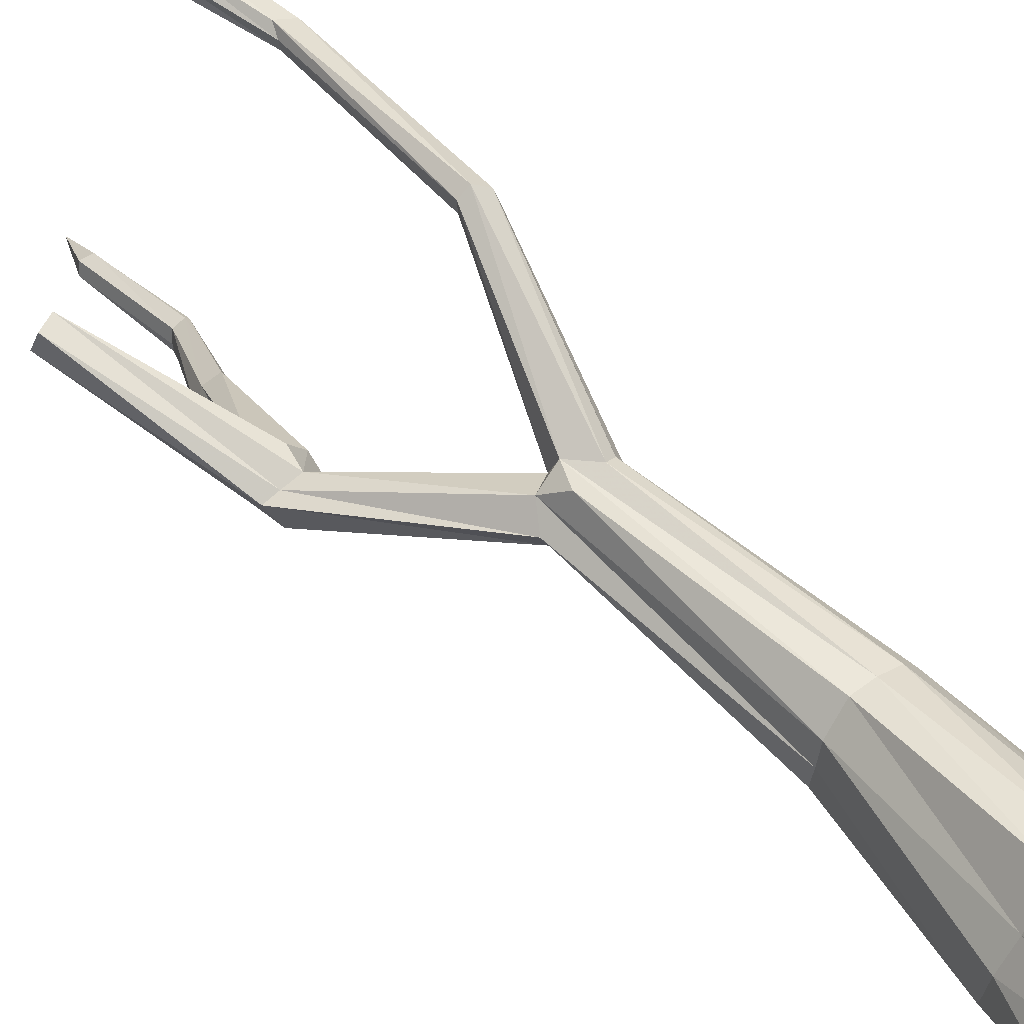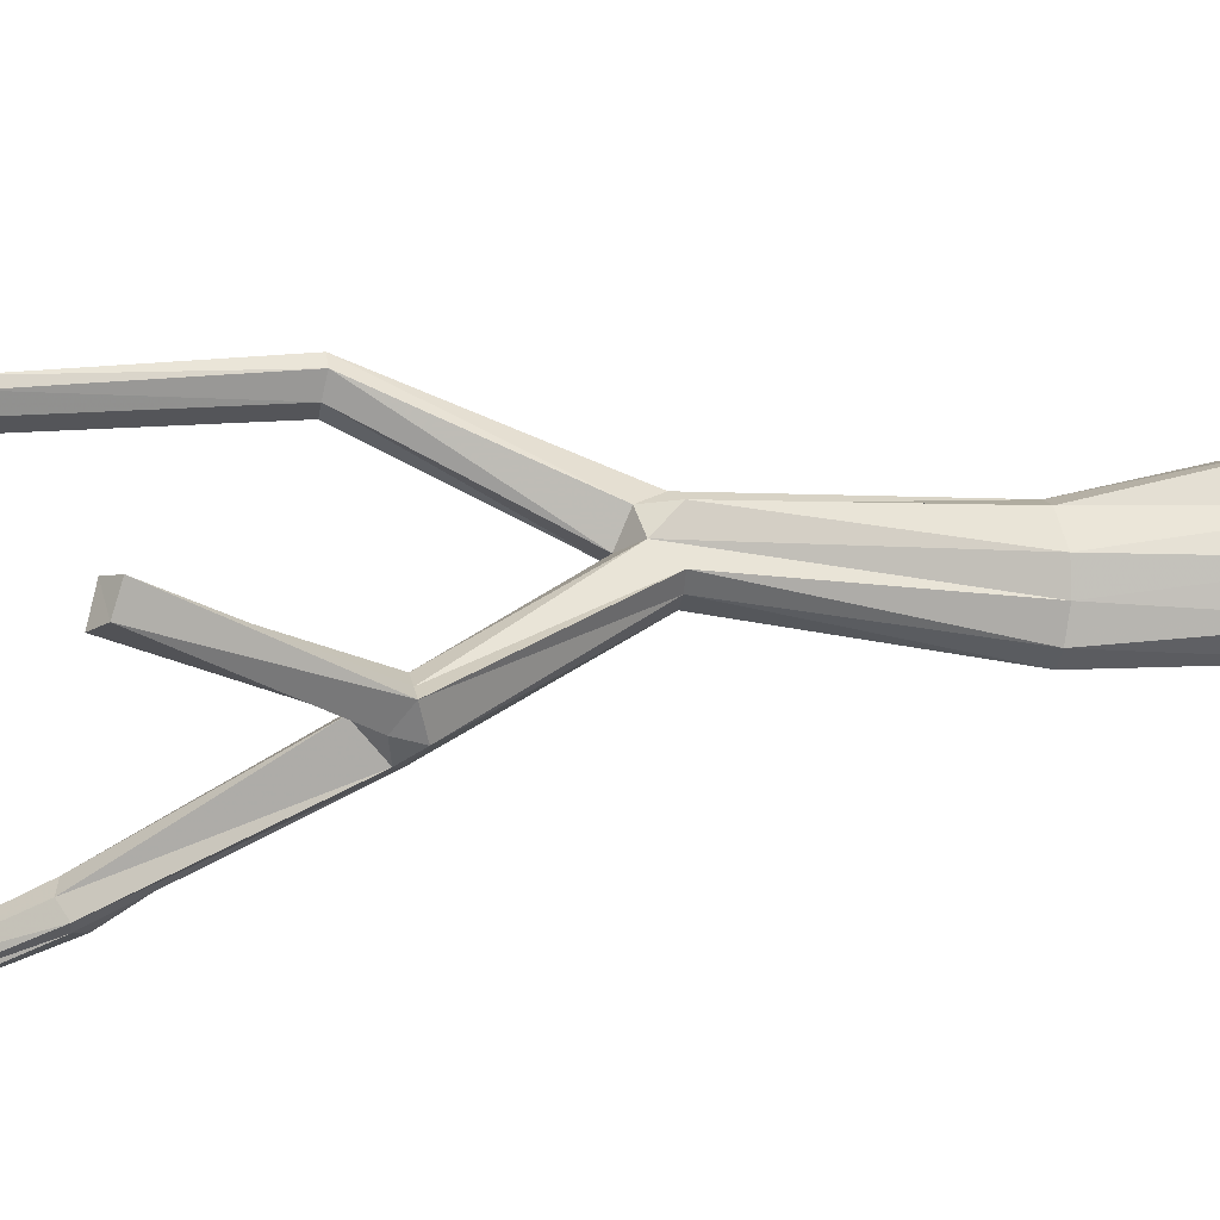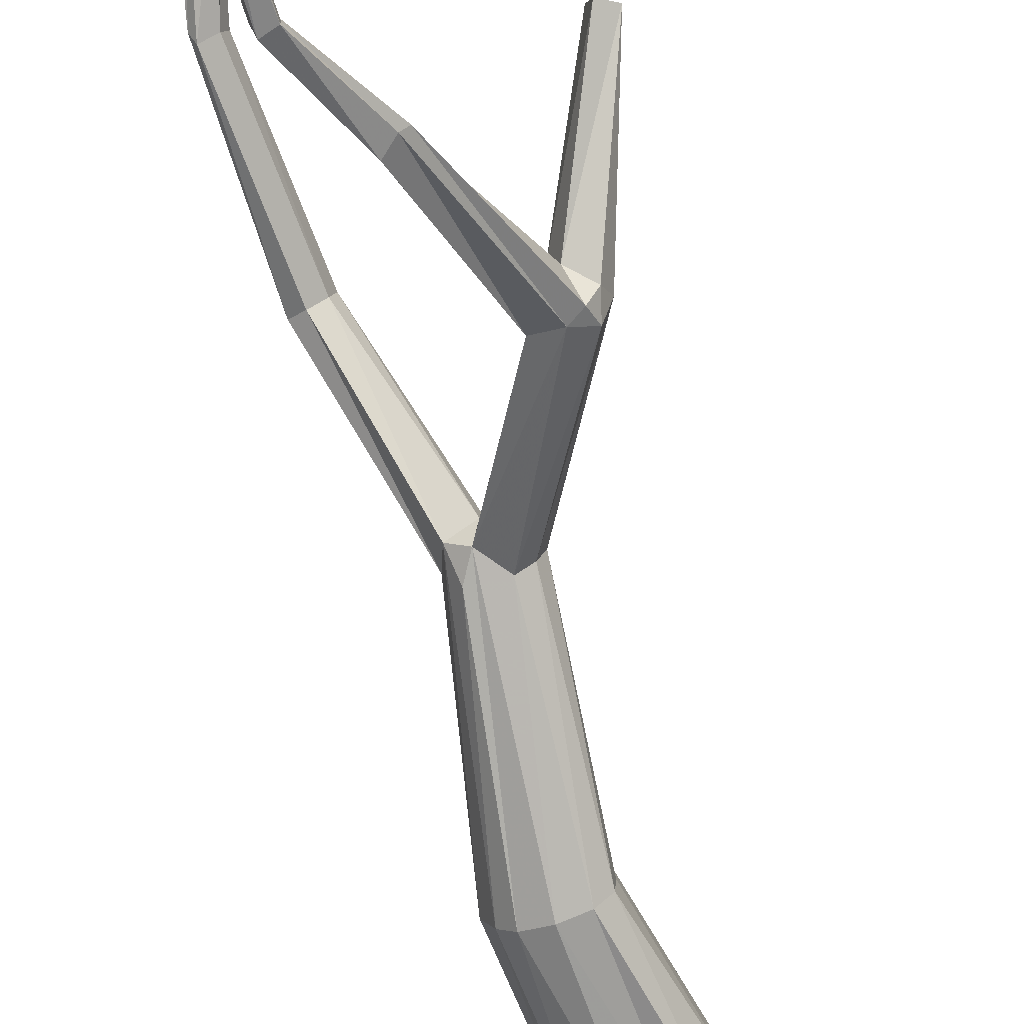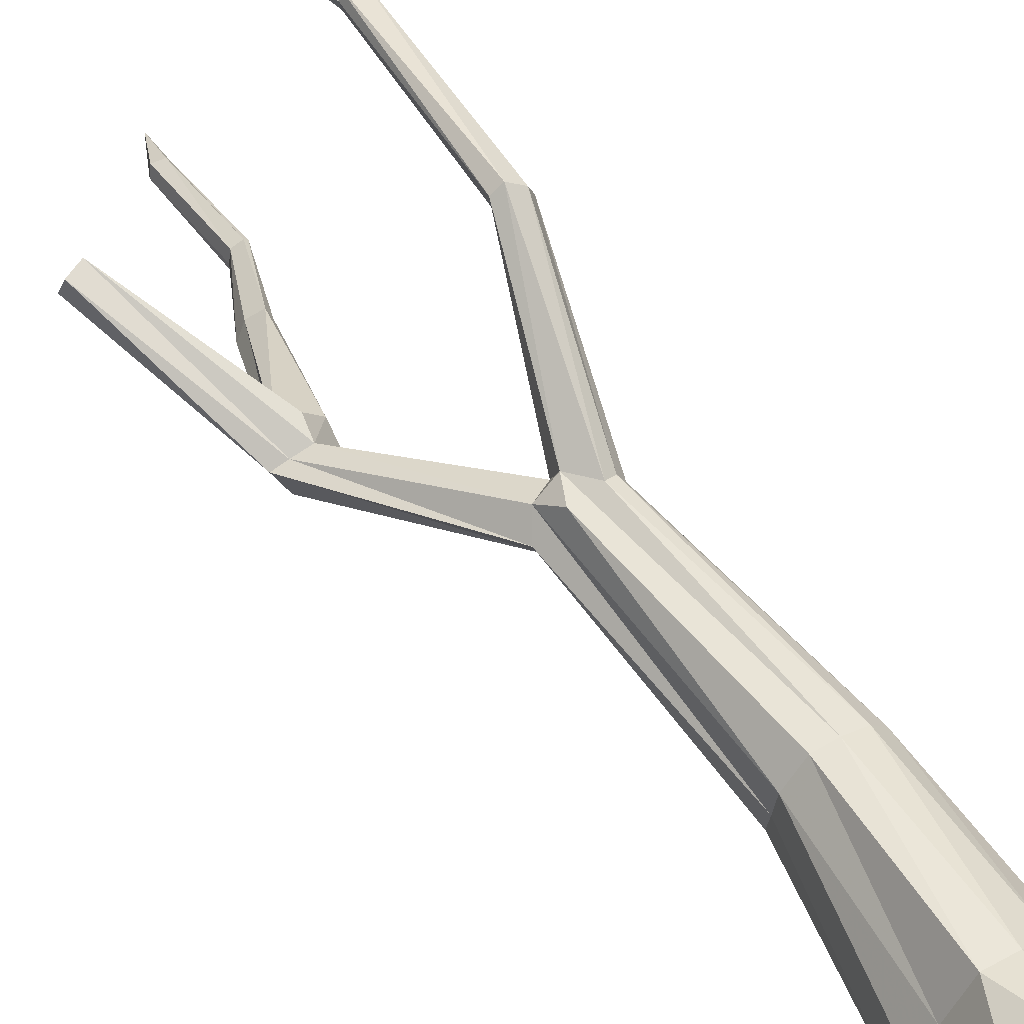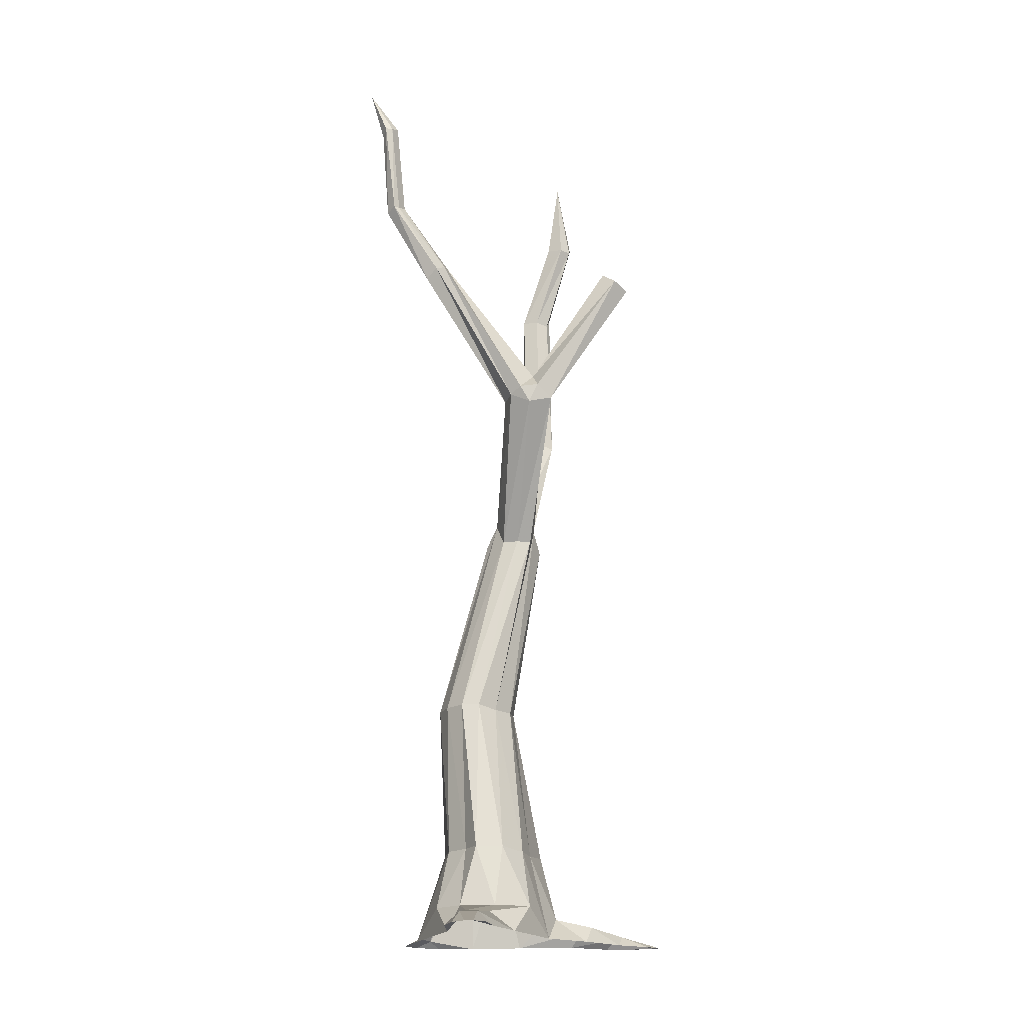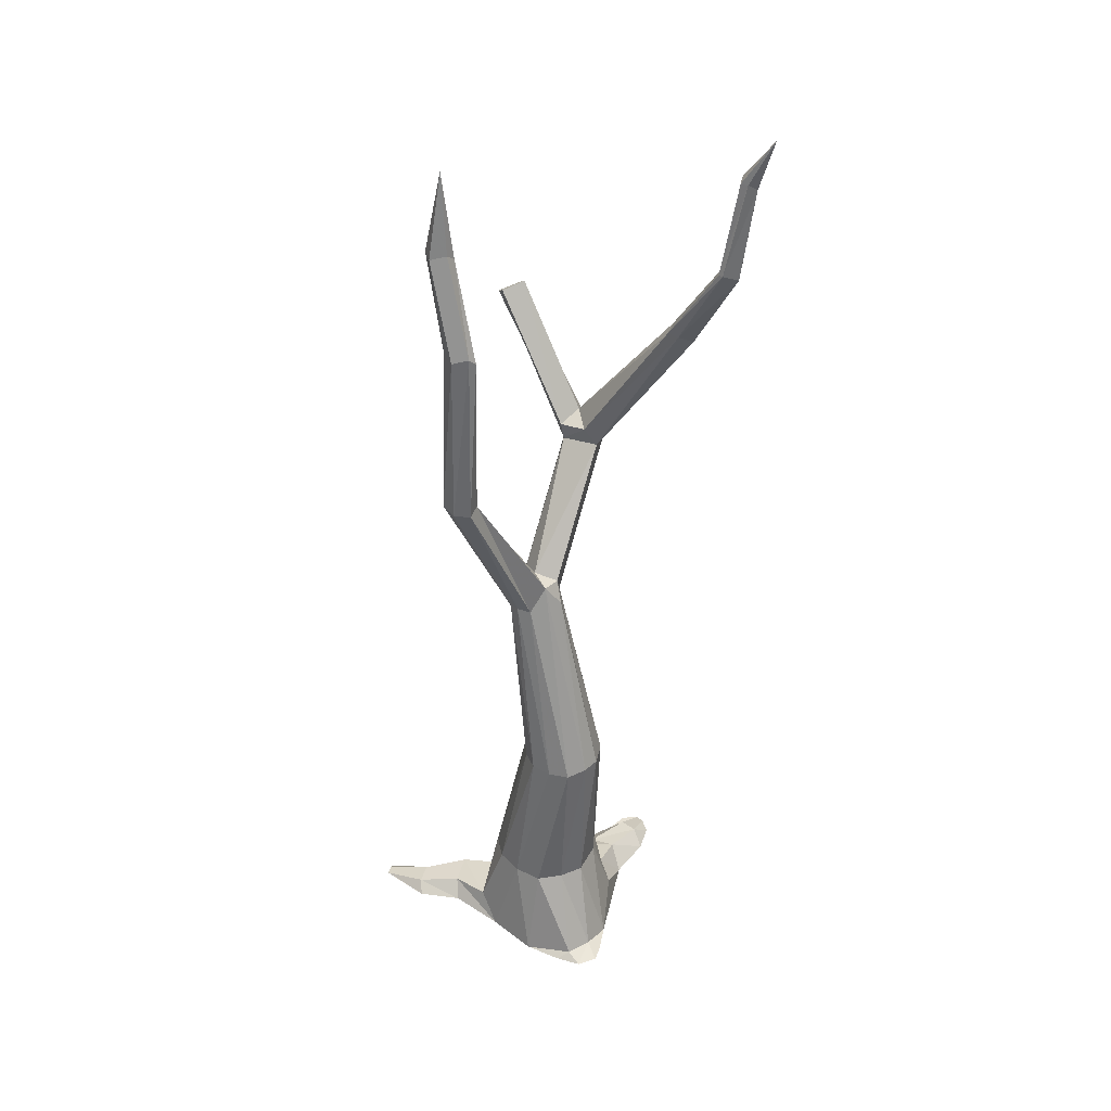
<metadata>
{"format":"obj","ext":"obj","renderer":"f3d","projection":"perspective","resolution":1024,"background":"white","views":[{"elev":53.5,"azim":-39.1,"up":"+Z"},{"elev":10.2,"azim":-100.2,"up":"+Z"},{"elev":-69.8,"azim":-159.6,"up":"+Z"},{"elev":59.3,"azim":-31.5,"up":"+Z"},{"elev":-20.1,"azim":-127.6,"up":"+Y"},{"elev":38.3,"azim":86.3,"up":"+Y"}]}
</metadata>
<code>
o Object_Dead_tree_2022-04-28_15-25-27.obj
v 21 2 -12
v 14 0 -18
v 10 28 -10
v 13 28 -3
v 25 2 -5
v 29 0 -8
v 27 0 -14
v 22 0 -16
v -1 9 -21
v 1 28 -15
v 7 76 -15
v 11 76 -11
v 14 76 -5
v 14 28 5
v 20 0 9
v 26 0 -1
v -11 9 -19
v -7 28 -14
v 0 76 -17
v -9 141 -3
v -5 135 -4
v -4 142 1
v -1 135 6
v 12 76 1
v 9 28 12
v 8 0 20
v 2 28 17
v 0 7 24
v -9 5 33
v -4 0 33
v -11 3 46
v -7 0 46
v -18 0 58
v -16 0 56
v -19 9 -11
v -14 28 -15
v -7 76 -16
v -14 134 -4
v -39 177 -20
v -32 177 -17
v -11 143 4
v -23 9 0
v -19 28 -8
v -11 76 -12
v -18 134 -1
v -44 174 -16
v -43 179 -19
v -30 222 -42
v -28 222 -44
v -24 219 -45
v -22 222 -40
v -32 183 -13
v -38 176 -7
v -17 139 7
v -11 140 11
v 1 182 30
v 2 183 25
v 6 183 22
v 10 182 24
v -3 135 10
v 8 76 6
v 2 76 8
v -6 28 18
v -14 7 18
v -18 5 30
v -17 3 44
v -21 0 57
v -19 0 11
v -18 27 1
v -11 75 -5
v -20 134 3
v -47 176 -9
v -46 180 -14
v -41 185 -12
v -27 224 -39
v -18 247 -51
v -19 246 -54
v -19 246 -56
v -15 245 -56
v -14 247 -51
v -23 223 -37
v -37 182 -6
v -58 219 11
v -43 176 -8
v -10 75 2
v -14 133 12
v -4 76 8
v -6 134 12
v 4 182 32
v 2 235 30
v 1 232 28
v 2 233 24
v 6 233 21
v 7 235 23
v 8 181 29
v -13 27 8
v -20 0 26
v -19 0 41
v -21 0 52
v -14 0 -26
v -21 6 -24
v -24 6 -17
v -28 0 -10
v -25 0 -35
v -30 4 -33
v -34 4 -29
v -34 0 -23
v -40 0 -35
v -40 0 -30
v -33 0 -38
v -38 0 -37
v -63 216 12
v -64 218 6
v -60 221 4
v 7 234 28
v -1 263 33
v -6 263 34
v -8 261 32
v -8 261 28
v -3 262 26
v -1 264 28
v -15 247 -50
v -17 275 -55
v -20 276 -56
v -21 275 -59
v -20 275 -61
v -17 273 -60
v -16 275 -57
v -15 289 -64
v -5 288 29
f 1 2 3
f 1 3 4
f 1 4 5
f 1 5 6
f 1 6 7
f 1 7 2
f 2 7 8
f 2 9 10
f 2 10 3
f 3 10 11
f 3 11 12
f 3 12 4
f 4 12 13
f 4 13 14
f 4 14 5
f 5 14 15
f 5 15 16
f 5 16 6
f 9 17 18
f 9 18 10
f 10 18 19
f 10 19 11
f 11 19 20
f 11 20 21
f 11 21 12
f 12 21 22
f 12 22 13
f 13 22 23
f 13 23 24
f 13 24 14
f 14 24 25
f 14 25 15
f 15 25 26
f 26 25 27
f 26 27 28
f 26 28 29
f 26 29 30
f 30 29 31
f 30 31 32
f 32 31 33
f 32 33 34
f 17 35 36
f 17 36 18
f 18 36 37
f 18 37 19
f 19 37 38
f 19 38 20
f 20 38 39
f 20 39 40
f 20 40 41
f 20 41 22
f 20 22 21
f 35 42 43
f 35 43 36
f 36 43 44
f 36 44 37
f 37 44 45
f 37 45 38
f 38 45 46
f 38 46 39
f 39 46 47
f 39 47 48
f 39 48 49
f 39 49 40
f 40 49 50
f 40 50 51
f 40 51 52
f 40 52 53
f 40 53 41
f 41 53 54
f 41 54 55
f 41 55 56
f 41 56 57
f 41 57 22
f 22 57 58
f 22 58 23
f 23 58 59
f 23 59 60
f 23 60 24
f 24 60 61
f 24 61 25
f 25 61 27
f 27 61 62
f 27 62 63
f 27 63 28
f 28 63 64
f 28 64 65
f 28 65 29
f 29 65 66
f 29 66 31
f 31 66 67
f 31 67 33
f 42 68 69
f 42 69 43
f 43 69 70
f 43 70 44
f 44 70 71
f 44 71 45
f 45 71 72
f 45 72 46
f 46 72 73
f 46 73 47
f 47 73 74
f 47 74 75
f 47 75 48
f 48 75 76
f 48 76 77
f 48 77 49
f 49 77 78
f 49 78 50
f 50 78 79
f 50 79 51
f 51 79 80
f 51 80 81
f 51 81 52
f 52 81 74
f 52 74 82
f 52 82 53
f 53 82 83
f 53 83 84
f 53 84 54
f 54 84 71
f 54 71 70
f 54 70 85
f 54 85 86
f 54 86 55
f 55 86 87
f 55 87 62
f 55 62 88
f 55 88 89
f 55 89 56
f 56 89 90
f 56 90 91
f 56 91 57
f 57 91 92
f 57 92 58
f 58 92 93
f 58 93 59
f 59 93 94
f 59 94 95
f 59 95 60
f 60 95 88
f 60 88 61
f 61 88 62
f 68 64 96
f 68 96 69
f 69 96 85
f 69 85 70
f 64 63 96
f 96 63 87
f 96 87 85
f 85 87 86
f 63 62 87
f 64 68 97
f 64 97 65
f 65 97 98
f 65 98 66
f 66 98 99
f 66 99 67
f 17 9 100
f 17 100 101
f 17 101 35
f 35 101 102
f 35 102 42
f 42 102 103
f 42 103 68
f 101 100 104
f 101 104 105
f 101 105 102
f 102 105 106
f 102 106 103
f 103 106 107
f 107 106 108
f 107 108 109
f 105 104 110
f 105 110 111
f 105 111 106
f 106 111 108
f 100 9 2
f 71 84 72
f 72 84 112
f 72 112 113
f 72 113 73
f 73 113 74
f 74 113 114
f 74 114 82
f 82 114 83
f 83 114 113
f 83 113 112
f 83 112 84
f 88 95 89
f 89 95 115
f 89 115 90
f 90 115 116
f 90 116 117
f 90 117 91
f 91 117 118
f 91 118 92
f 92 118 119
f 92 119 93
f 93 119 120
f 93 120 94
f 94 120 121
f 94 121 115
f 94 115 95
f 74 81 75
f 75 81 122
f 75 122 76
f 76 122 123
f 76 123 124
f 76 124 77
f 77 124 125
f 77 125 78
f 78 125 126
f 78 126 79
f 79 126 127
f 79 127 80
f 80 127 128
f 80 128 122
f 80 122 81
f 122 128 123
f 123 128 129
f 123 129 124
f 124 129 125
f 125 129 126
f 126 129 127
f 127 129 128
f 115 121 116
f 116 121 130
f 116 130 117
f 117 130 118
f 118 130 119
f 119 130 120
f 120 130 121

</code>
